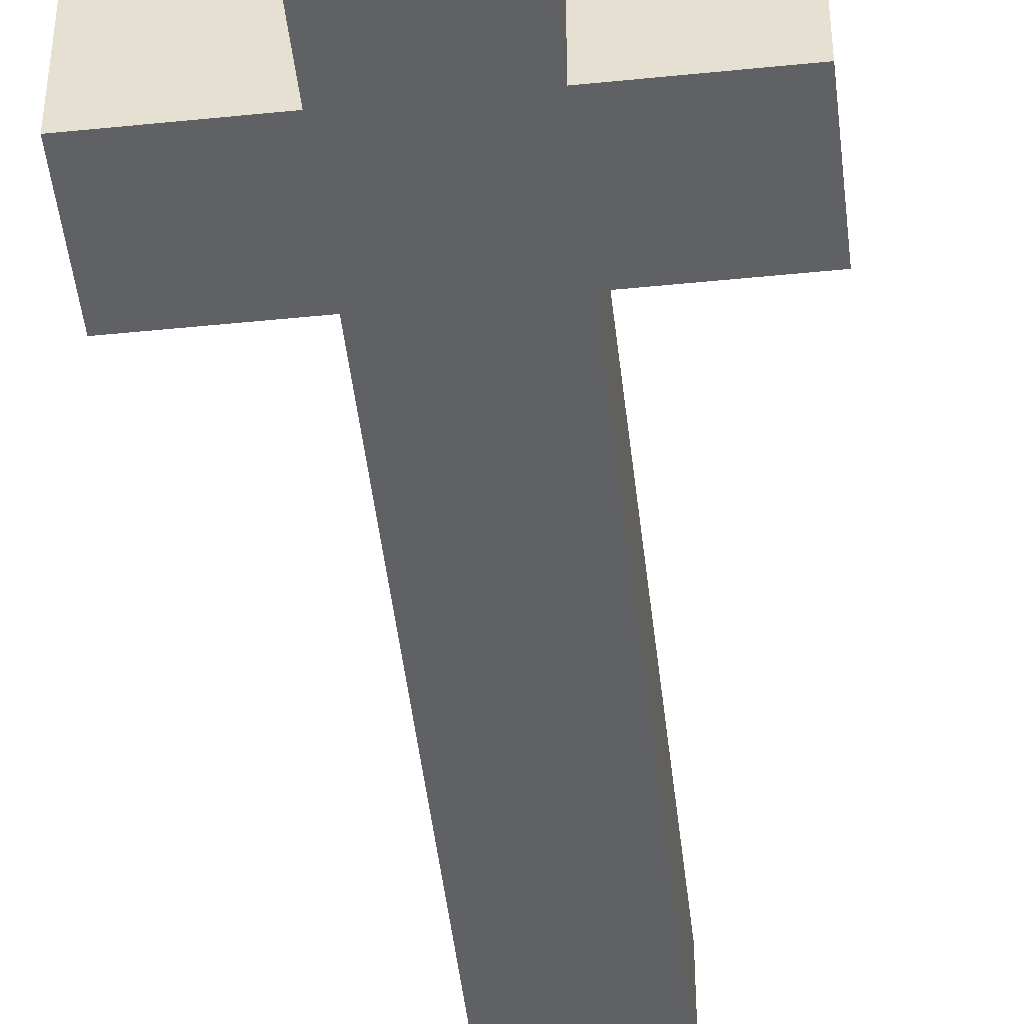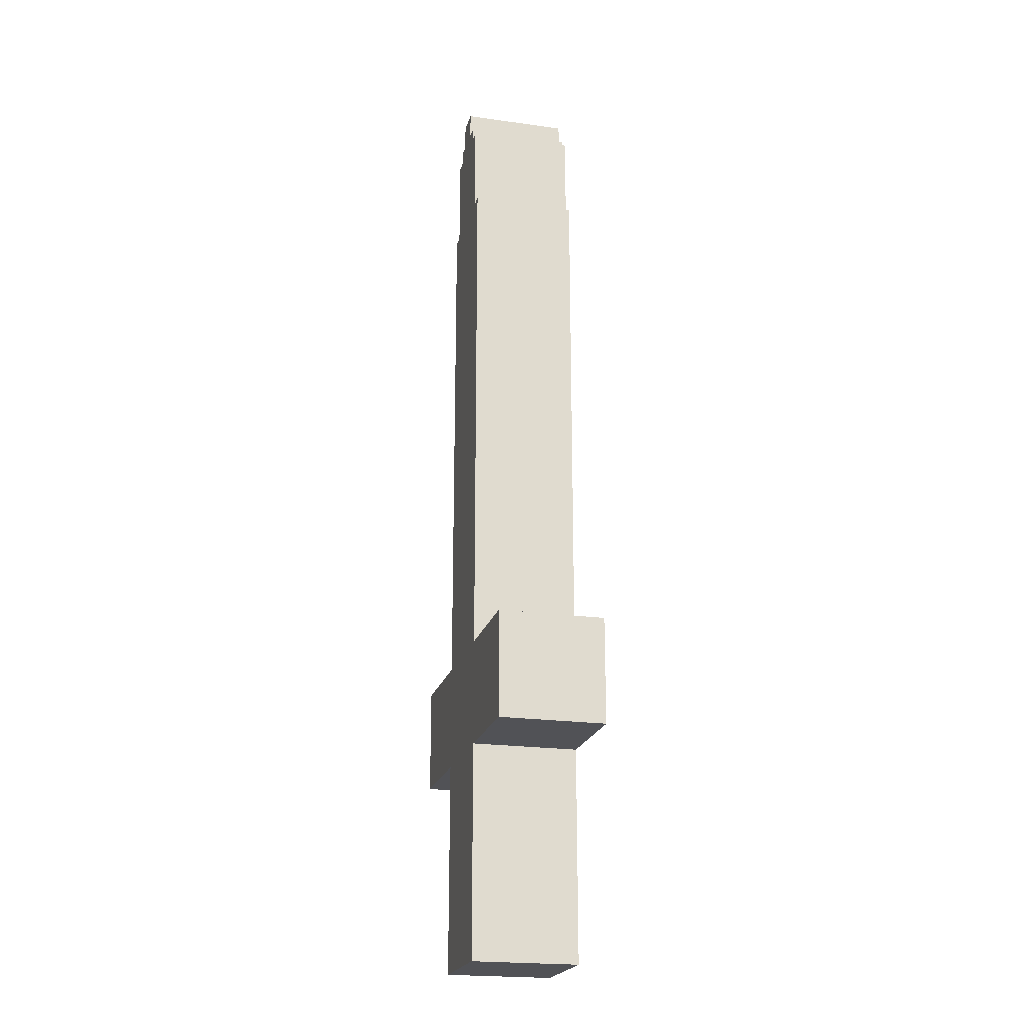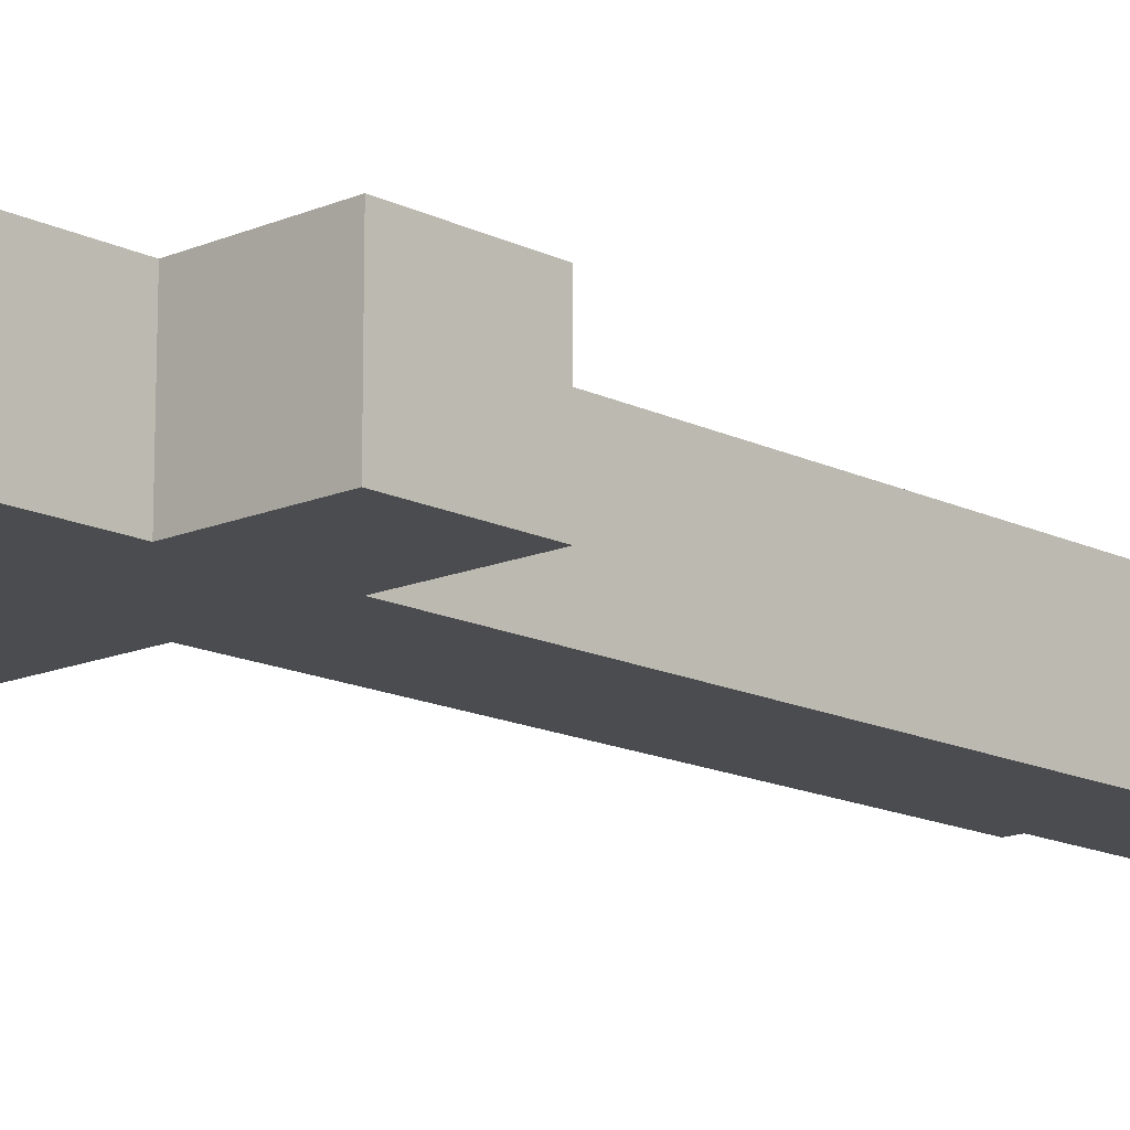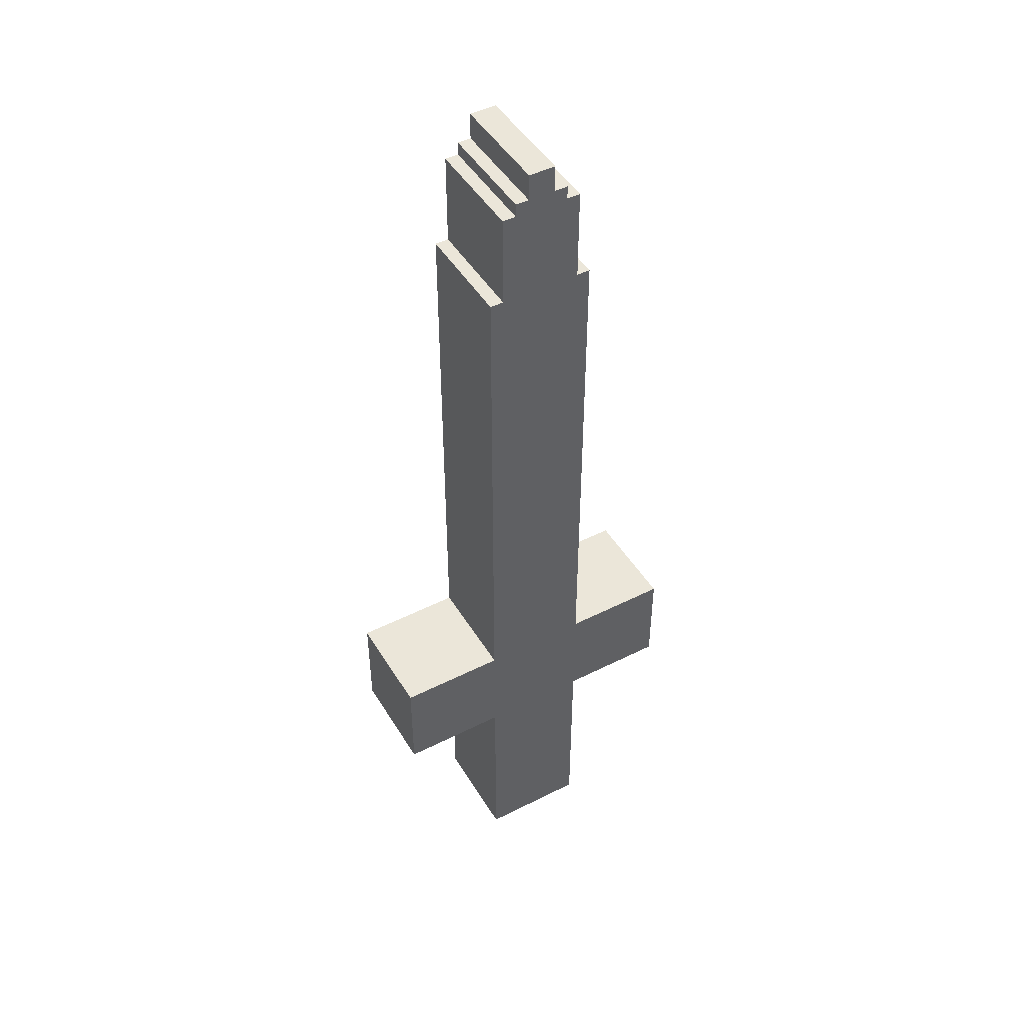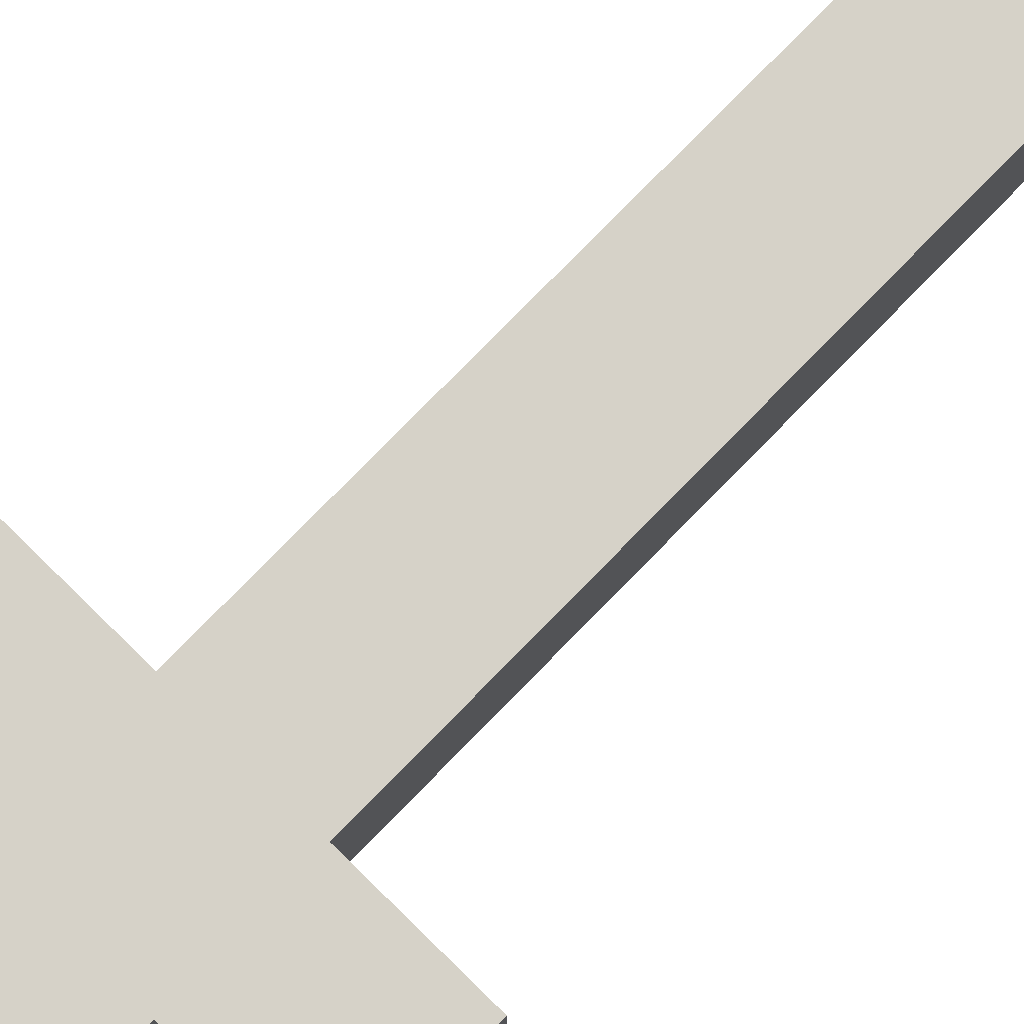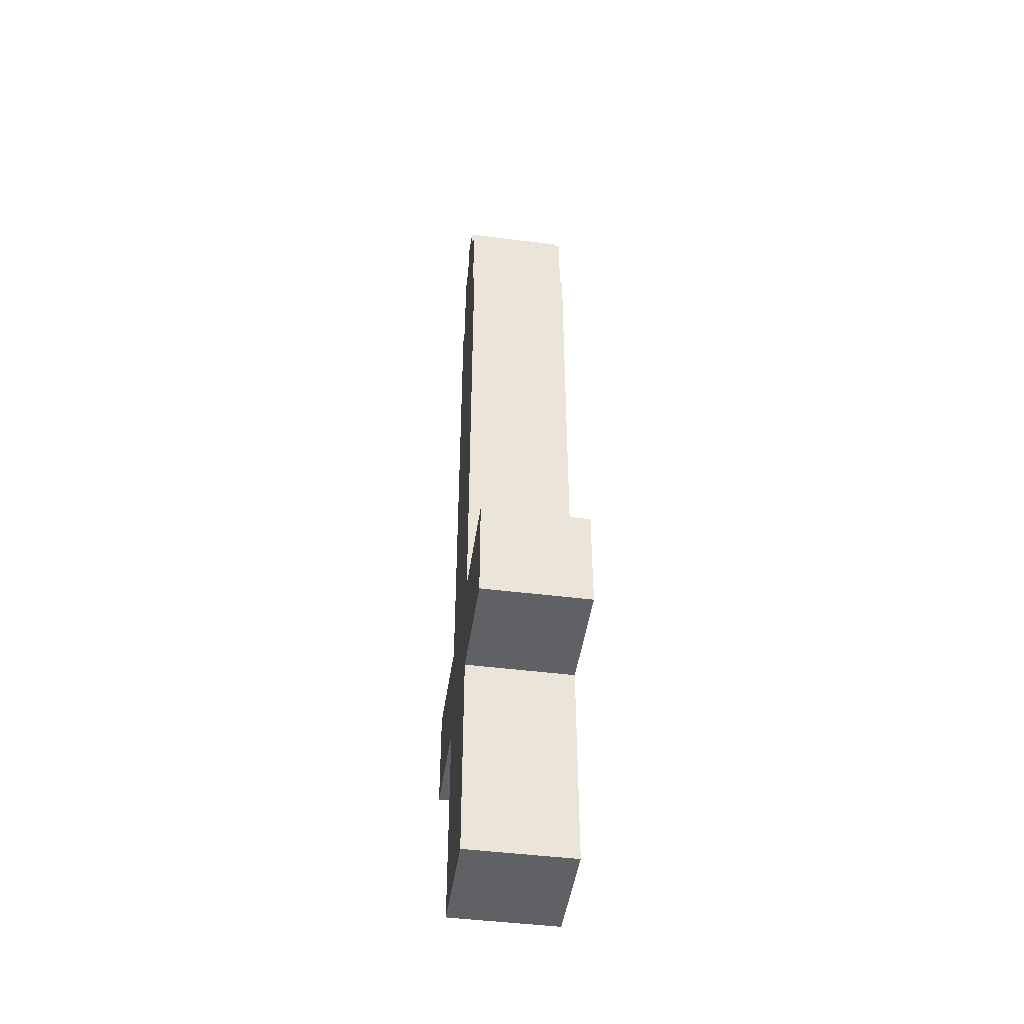
<metadata>
{"format":"obj","ext":"obj","renderer":"f3d","projection":"perspective","resolution":1024,"background":"white","views":[{"elev":-47.9,"azim":6.5,"up":"+Z"},{"elev":-21.2,"azim":75.9,"up":"+Y"},{"elev":-14.7,"azim":43.1,"up":"+Z"},{"elev":46.9,"azim":-29.8,"up":"+Y"},{"elev":78.3,"azim":44.4,"up":"+Z"},{"elev":-46.1,"azim":-98.2,"up":"+Y"}]}
</metadata>
<code>
o
v -1.3 -1.6 0.5
v -1.3 -1.6 -0.3
v -1.3 -0.8 0.5
v -1.3 -0.8 -0.3
v -0.5 -3.2 0.5
v -0.5 -3.2 -0.3
v -0.5 -1.6 0.5
v -0.5 -1.6 -0.3
v -0.5 -0.8 0.5
v -0.5 -0.8 -0.3
v -0.5 3.1 0.5
v -0.5 3.1 -0.3
v -0.4 3.1 0.5
v -0.4 3.1 -0.3
v -0.4 3.8 0.5
v -0.4 3.8 -0.3
v -0.3 3.8 0.5
v -0.3 3.8 -0.3
v -0.3 3.9 0.5
v -0.3 3.9 -0.3
v -0.2 3.9 0.5
v -0.2 3.9 -0.3
v -0.2 4.1 0.5
v -0.2 4.1 -0.3
v -1.192e-07 3.9 0.5
v -1.192e-07 3.9 -0.3
v -1.192e-07 4.1 0.5
v -1.192e-07 4.1 -0.3
v 0.1 3.8 0.5
v 0.1 3.8 -0.3
v 0.1 3.9 0.5
v 0.1 3.9 -0.3
v 0.2 3.1 0.5
v 0.2 3.1 -0.3
v 0.2 3.8 0.5
v 0.2 3.8 -0.3
v 0.3 -3.2 0.5
v 0.3 -3.2 -0.3
v 0.3 -1.6 0.5
v 0.3 -1.6 -0.3
v 0.3 -0.8 0.5
v 0.3 -0.8 -0.3
v 0.3 3.1 0.5
v 0.3 3.1 -0.3
v 1.1 -1.6 0.5
v 1.1 -1.6 -0.3
v 1.1 -0.8 0.5
v 1.1 -0.8 -0.3
v -1.3 -1.6 0.5
v -1.3 -0.8 0.5
v -0.5 -3.2 0.5
v -0.5 -1.6 0.5
v -0.5 -0.8 0.5
v -0.5 3.1 0.5
v -0.4 3.1 0.5
v -0.4 3.8 0.5
v -0.3 3.8 0.5
v -0.3 3.9 0.5
v -0.2 3.9 0.5
v -0.2 4.1 0.5
v -1.192e-07 3.9 0.5
v -1.192e-07 4.1 0.5
v 0.1 3.8 0.5
v 0.1 3.9 0.5
v 0.2 3.1 0.5
v 0.2 3.8 0.5
v 0.3 -3.2 0.5
v 0.3 -1.6 0.5
v 0.3 -0.8 0.5
v 0.3 3.1 0.5
v 1.1 -1.6 0.5
v 1.1 -0.8 0.5
v -1.3 -1.6 -0.3
v -1.3 -0.8 -0.3
v -0.5 -3.2 -0.3
v -0.5 -1.6 -0.3
v -0.5 -0.8 -0.3
v -0.5 3.1 -0.3
v -0.4 3.1 -0.3
v -0.4 3.8 -0.3
v -0.3 3.8 -0.3
v -0.3 3.9 -0.3
v -0.2 3.9 -0.3
v -0.2 4.1 -0.3
v -1.192e-07 3.9 -0.3
v -1.192e-07 4.1 -0.3
v 0.1 3.8 -0.3
v 0.1 3.9 -0.3
v 0.2 3.1 -0.3
v 0.2 3.8 -0.3
v 0.3 -3.2 -0.3
v 0.3 -1.6 -0.3
v 0.3 -0.8 -0.3
v 0.3 3.1 -0.3
v 1.1 -1.6 -0.3
v 1.1 -0.8 -0.3
v -0.5 -3.2 0.5
v 0.3 -3.2 0.5
v -0.5 -3.2 -0.3
v 0.3 -3.2 -0.3
v -1.3 -1.6 0.5
v -0.5 -1.6 0.5
v 0.3 -1.6 0.5
v 1.1 -1.6 0.5
v -1.3 -1.6 -0.3
v -0.5 -1.6 -0.3
v 0.3 -1.6 -0.3
v 1.1 -1.6 -0.3
v -1.3 -0.8 0.5
v -0.5 -0.8 0.5
v 0.3 -0.8 0.5
v 1.1 -0.8 0.5
v -1.3 -0.8 -0.3
v -0.5 -0.8 -0.3
v 0.3 -0.8 -0.3
v 1.1 -0.8 -0.3
v -0.5 3.1 0.5
v -0.4 3.1 0.5
v 0.2 3.1 0.5
v 0.3 3.1 0.5
v -0.5 3.1 -0.3
v -0.4 3.1 -0.3
v 0.2 3.1 -0.3
v 0.3 3.1 -0.3
v -0.4 3.8 0.5
v -0.3 3.8 0.5
v 0.1 3.8 0.5
v 0.2 3.8 0.5
v -0.4 3.8 -0.3
v -0.3 3.8 -0.3
v 0.1 3.8 -0.3
v 0.2 3.8 -0.3
v -0.3 3.9 0.5
v -0.2 3.9 0.5
v -1.192e-07 3.9 0.5
v 0.1 3.9 0.5
v -0.3 3.9 -0.3
v -0.2 3.9 -0.3
v -1.192e-07 3.9 -0.3
v 0.1 3.9 -0.3
v -0.2 4.1 0.5
v -1.192e-07 4.1 0.5
v -0.2 4.1 -0.3
v -1.192e-07 4.1 -0.3
f 3 2 1
f 4 2 3
f 7 6 5
f 8 6 7
f 11 10 9
f 12 10 11
f 15 14 13
f 16 14 15
f 19 18 17
f 20 18 19
f 23 22 21
f 24 22 23
f 25 26 27
f 27 26 28
f 29 30 31
f 31 30 32
f 33 34 35
f 35 34 36
f 37 38 39
f 39 38 40
f 41 42 43
f 43 42 44
f 45 46 47
f 47 46 48
f 52 50 49
f 53 50 52
f 55 54 53
f 57 56 55
f 59 58 57
f 61 59 57
f 61 60 59
f 62 60 61
f 63 57 55
f 63 61 57
f 64 61 63
f 65 55 53
f 65 63 55
f 66 63 65
f 67 52 51
f 67 53 52
f 68 53 67
f 69 65 53
f 69 53 68
f 70 65 69
f 71 69 68
f 72 69 71
f 73 74 76
f 76 74 77
f 77 78 79
f 79 80 81
f 81 82 83
f 81 83 85
f 83 84 85
f 85 84 86
f 79 81 87
f 81 85 87
f 87 85 88
f 77 79 89
f 79 87 89
f 89 87 90
f 75 76 91
f 76 77 91
f 91 77 92
f 77 89 93
f 92 77 93
f 93 89 94
f 92 93 95
f 95 93 96
f 99 98 97
f 100 98 99
f 105 102 101
f 106 102 105
f 107 104 103
f 108 104 107
f 109 110 113
f 113 110 114
f 111 112 115
f 115 112 116
f 117 118 121
f 121 118 122
f 119 120 123
f 123 120 124
f 125 126 129
f 129 126 130
f 127 128 131
f 131 128 132
f 133 134 137
f 137 134 138
f 135 136 139
f 139 136 140
f 141 142 143
f 143 142 144

</code>
